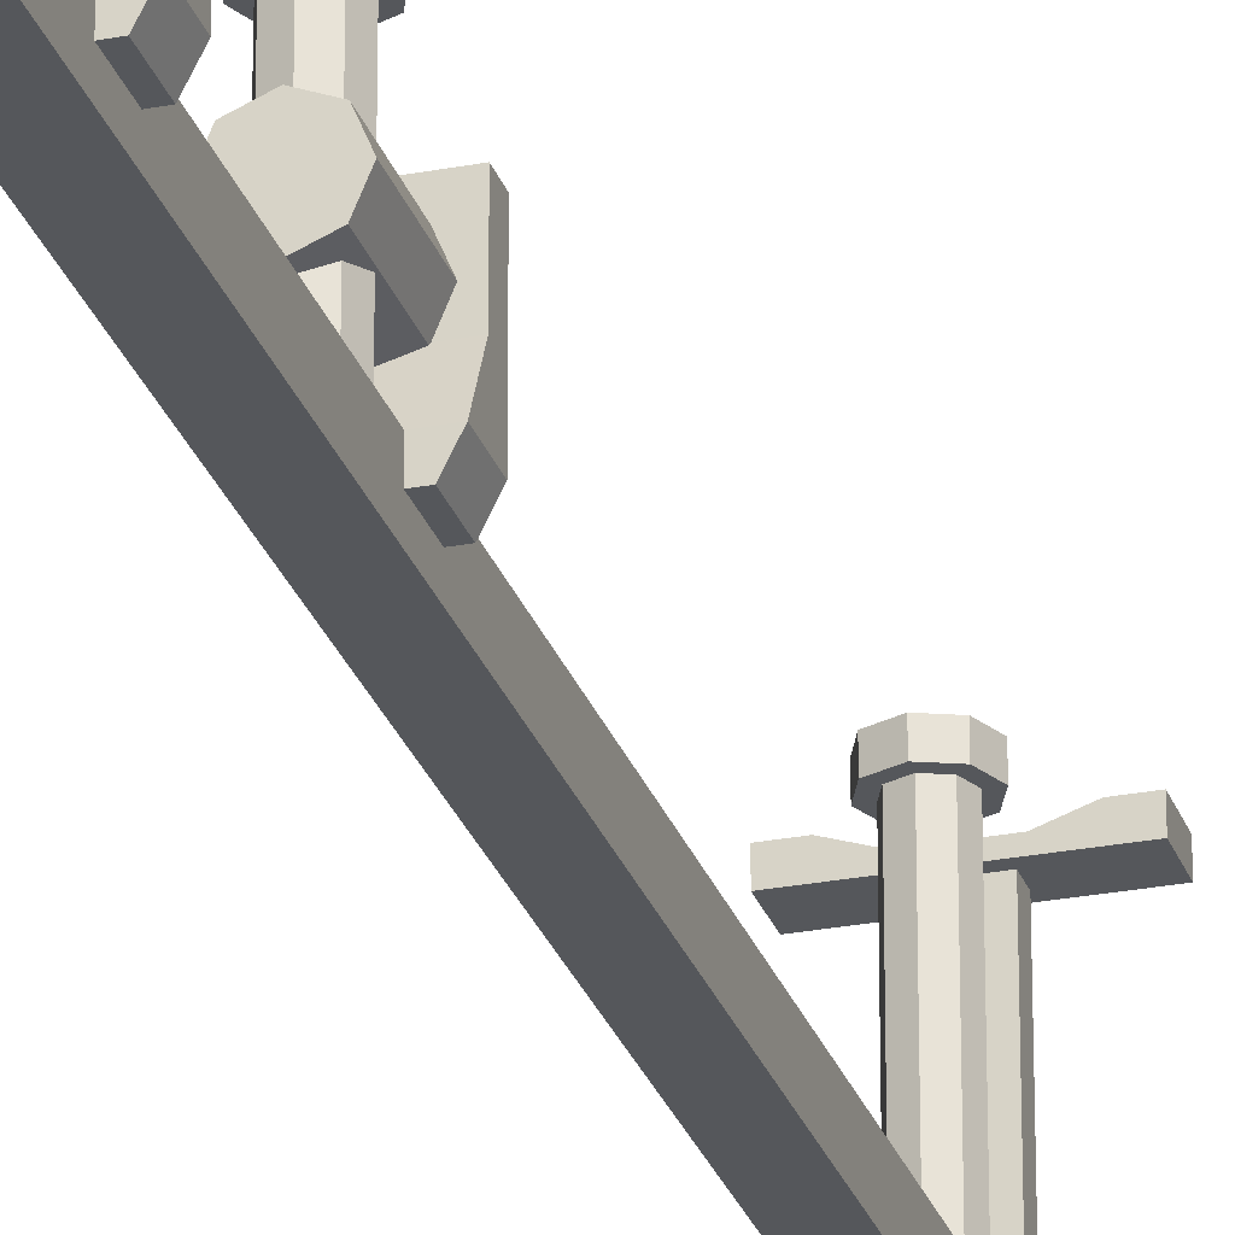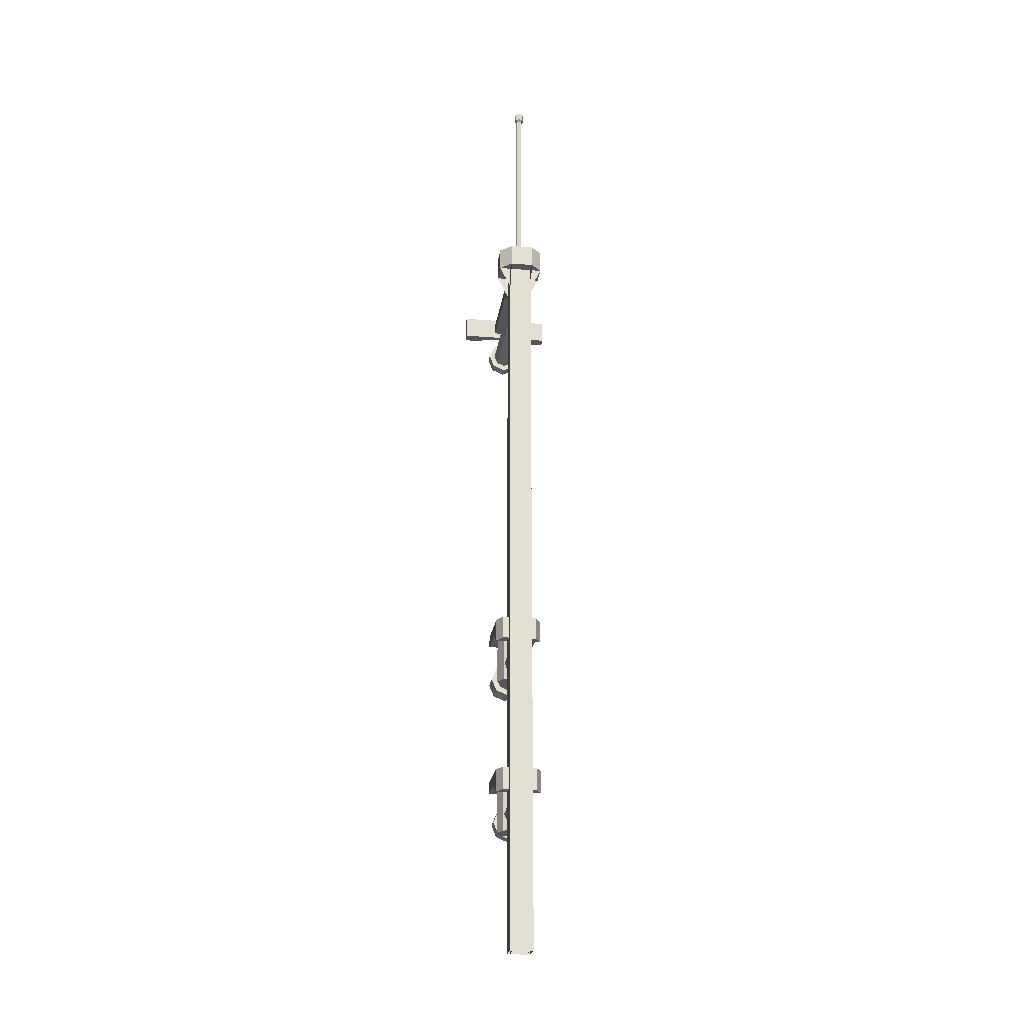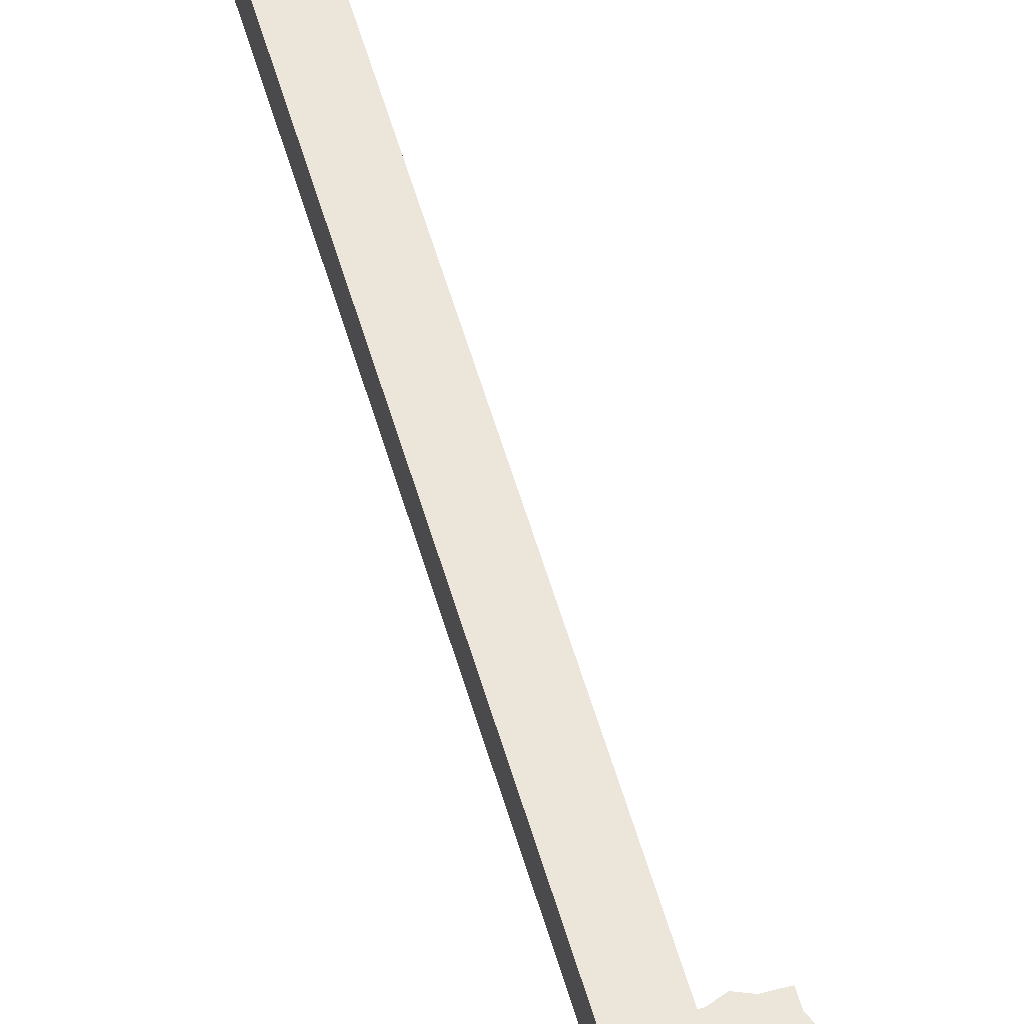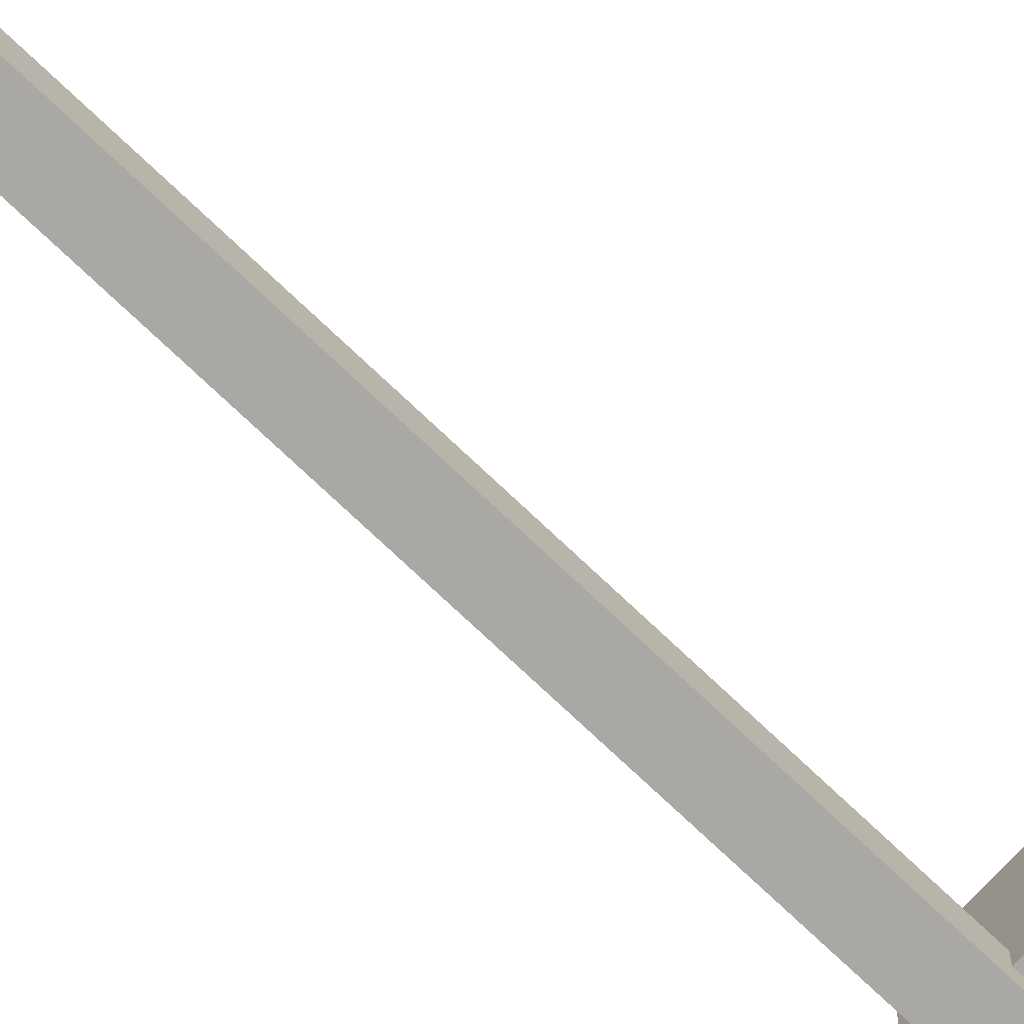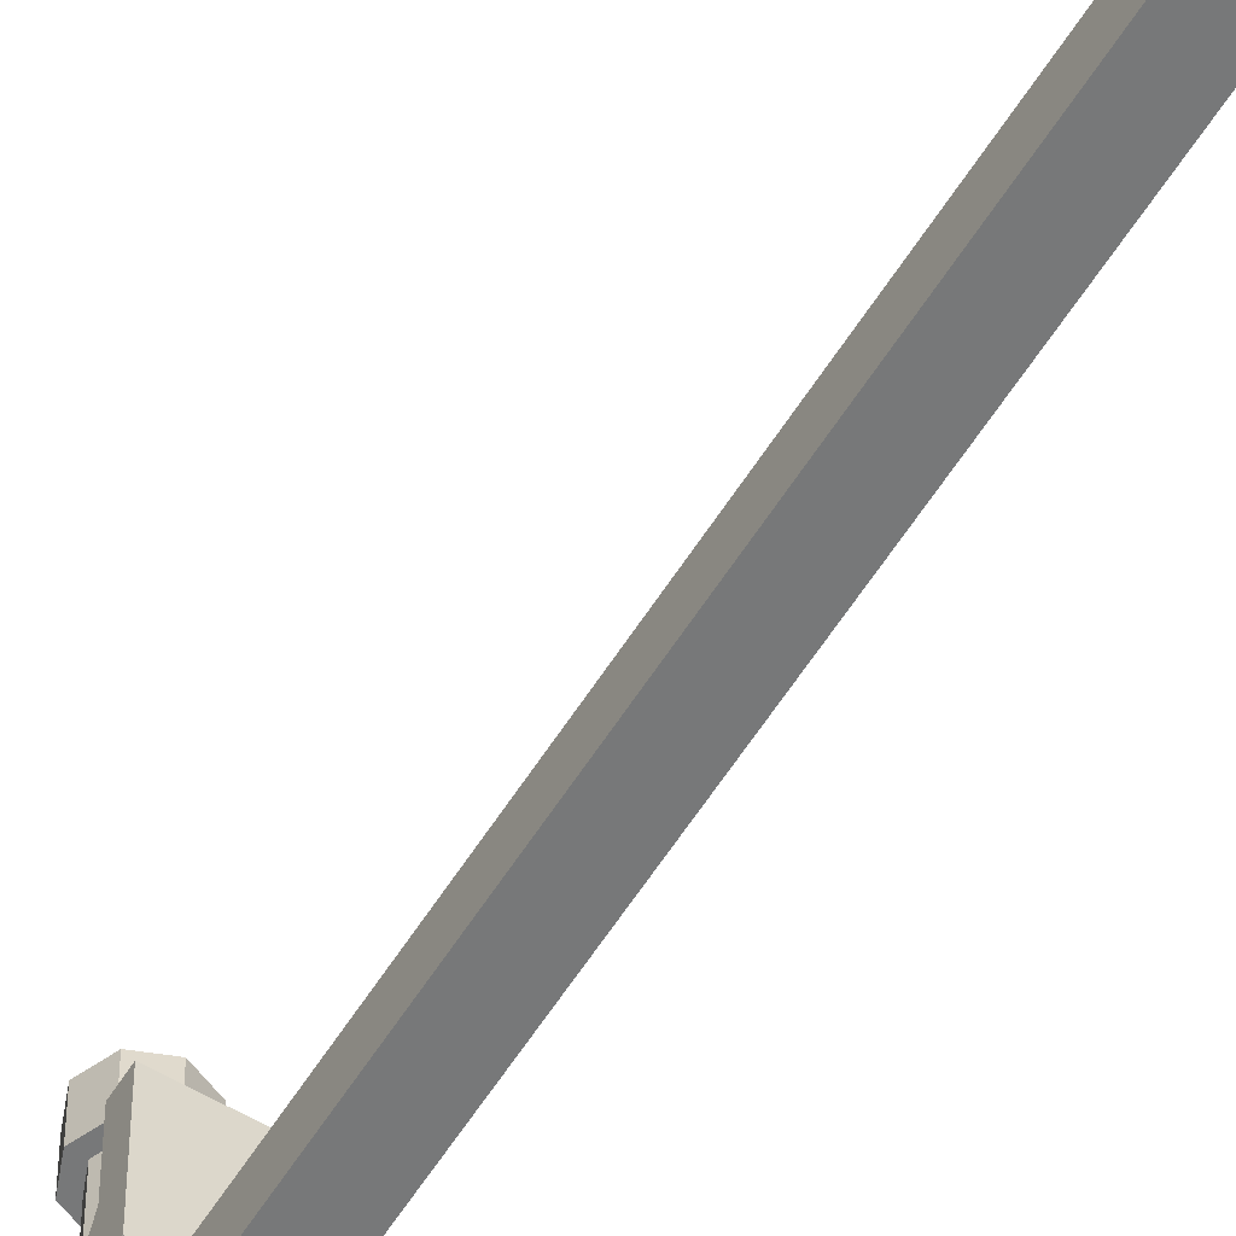
<metadata>
{"format":"obj","ext":"obj","renderer":"f3d","projection":"perspective","resolution":1024,"background":"white","views":[{"elev":-26.8,"azim":16.7,"up":"+Z"},{"elev":-22.8,"azim":172.0,"up":"+Y"},{"elev":56.4,"azim":-16.0,"up":"+Z"},{"elev":-75.2,"azim":-133.4,"up":"+Z"},{"elev":-57.3,"azim":148.5,"up":"+Z"}]}
</metadata>
<code>
o Cube.005_Cube.006
v -0.5 38 -1.75
v 0.5 38 -1.75
v -0.5 37.5 -5.5
v 0.5 37.5 -5.5
v -0.5 37.5 -1.75
v 0.5 37.5 -1.75
v -0.5303 36.78 -1.5
v 0 37 -1.5
v 0 36.75 -1.5
v 1e-06 36.75 -6.5
v -0.3536 36.6 -1.5
v -0.3536 36.6 -6.5
v -0.5 36.25 -1.5
v -0.5 36.25 -6.5
v -0.3536 35.9 -1.5
v -0.3536 35.9 -6.5
v 0 35.75 -1.5
v 1e-06 35.75 -6.5
v 0.3536 35.9 -1.5
v 0.3536 35.9 -6.5
v 0.5 36.25 -1.5
v 0.5 36.25 -6.5
v 0.3536 36.6 -1.5
v 0.3536 36.6 -6.5
v -0.75 36.25 -1.5
v -0.5303 35.72 -1.5
v 0 35.5 -1.5
v 0.5303 35.72 -1.5
v 0.75 36.25 -1.5
v 0.5303 36.78 -1.5
v 0.5303 36.78 -1
v 0 37 -1
v 0.75 36.25 -1
v 0.5303 35.72 -1
v 0 35.5 -1
v -0.5303 35.72 -1
v -0.75 36.25 -1
v -0.5303 36.78 -1
v -0.5303 18.78 -3
v 0 19 -3
v 0 18.75 -3
v 1e-06 18.75 -6.5
v -0.3536 18.6 -3
v -0.3536 18.6 -6.5
v -0.5 18.25 -3
v -0.5 18.25 -6.5
v -0.3536 17.9 -3
v -0.3536 17.9 -6.5
v 0 17.75 -3
v 1e-06 17.75 -6.5
v 0.3536 17.9 -3
v 0.3536 17.9 -6.5
v 0.5 18.25 -3
v 0.5 18.25 -6.5
v 0.3536 18.6 -3
v 0.3536 18.6 -6.5
v -0.75 18.25 -3
v -0.5303 17.72 -3
v 0 17.5 -3
v 0.5303 17.72 -3
v 0.75 18.25 -3
v 0.5303 18.78 -3
v 0.5303 18.78 -2
v 0 19 -2
v 0.75 18.25 -2
v 0.5303 17.72 -2
v 0 17.5 -2
v -0.5303 17.72 -2
v -0.75 18.25 -2
v -0.5303 18.78 -2
v -0.5303 11.78 -3.75
v 0 12 -3.75
v 0 11.75 -3.75
v 1e-06 11.75 -6.5
v -0.3536 11.6 -3.75
v -0.3536 11.6 -6.5
v -0.5 11.25 -3.75
v -0.5 11.25 -6.5
v -0.3536 10.9 -3.75
v -0.3536 10.9 -6.5
v 0 10.75 -3.75
v 1e-06 10.75 -6.5
v 0.3536 10.9 -3.75
v 0.3536 10.9 -6.5
v 0.5 11.25 -3.75
v 0.5 11.25 -6.5
v 0.3536 11.6 -3.75
v 0.3536 11.6 -6.5
v -0.75 11.25 -3.75
v -0.5303 10.72 -3.75
v 0 10.5 -3.75
v 0.5303 10.72 -3.75
v 0.75 11.25 -3.75
v 0.5303 11.78 -3.75
v 0.5303 11.78 -3.1
v 0 12 -3.1
v 0.75 11.25 -3.1
v 0.5303 10.72 -3.1
v 0 10.5 -3.1
v -0.5303 10.72 -3.1
v -0.75 11.25 -3.1
v -0.5303 11.78 -3.1
v -0.5 5 -6.5
v -0.5 37 -6.5
v -0.5 5 -7.5
v -0.5 37 -7.5
v 0.5 5 -6.5
v 0.5 37 -6.5
v 0.5 5 -7.5
v 0.5 37 -7.5
v -0.375 5 -6.625
v -0.375 38 -6.625
v -0.375 5 -7.375
v -0.375 38 -7.375
v 0.375 5 -6.625
v 0.375 38 -6.625
v 0.375 5 -7.375
v 0.375 38 -7.375
v -1 38 -6.5
v -1 38 -7.5
v 1 38 -6.5
v 1 38 -7.5
v 0.5 38 -6
v -0.5 38 -6
v 0.5 38 -8
v -0.5 38 -8
v -1 39 -6.5
v -1 39 -7.5
v 1 39 -6.5
v 1 39 -7.5
v 0.5 39 -6
v -0.5 39 -6
v 0.5 39 -8
v -0.5 39 -8
v -0.5 38 -6.5
v -0.5 38 -7.5
v 0.5 38 -6.5
v 0.5 38 -7.5
v -1.4 38.25 -1.25
v -1.4 37.25 -1.25
v 1.4 38.25 -1.25
v 1.4 37.25 -1.25
v 0.6667 37.25 -1.5
v -0.6667 37.25 -1.5
v 0.6667 38.25 -1.5
v -0.6667 38.25 -1.5
v 2 38.25 -1.75
v 2 37.25 -1.75
v 2 38.25 -1.25
v 2 37.25 -1.25
v -2 38.25 -1.75
v -2 37.25 -1.75
v -2 38.25 -1.25
v -2 37.25 -1.25
v -1 19 -6.5
v 1 19 -6.5
v -1 20 -6.5
v 1 20 -6.5
v -1 19.5 -4
v 1 19.5 -4
v -1 20 -4
v 1 20 -4
v -1 19.5 -5.5
v 1 19.5 -5.5
v -1 12 -6.5
v 1 12 -6.5
v -1 13 -6.5
v 1 13 -6.5
v -1 12.5 -4
v 1 12.5 -4
v -1 13 -4
v 1 13 -4
v -1 12.5 -5.5
v 1 12.5 -5.5
v -0 10.5 -5.75
v -0 12.5 -5.75
v 0.5303 10.5 -5.53
v 0.5303 12.5 -5.53
v 0.75 10.5 -5
v 0.75 12.5 -5
v 0.5303 10.5 -4.47
v 0.5303 12.5 -4.47
v -0 10.5 -4.25
v -0 12.5 -4.25
v -0.5303 10.5 -4.47
v -0.5303 12.5 -4.47
v -0.75 10.5 -5
v -0.75 12.5 -5
v -0.5303 10.5 -5.53
v -0.5303 12.5 -5.53
v -0 17.5 -5.75
v -0 19.5 -5.75
v 0.5303 17.5 -5.53
v 0.5303 19.5 -5.53
v 0.75 17.5 -5
v 0.75 19.5 -5
v 0.5303 17.5 -4.47
v 0.5303 19.5 -4.47
v -0 17.5 -4.25
v -0 19.5 -4.25
v -0.5303 17.5 -4.47
v -0.5303 19.5 -4.47
v -0.75 17.5 -5
v -0.75 19.5 -5
v -0.5303 17.5 -5.53
v -0.5303 19.5 -5.53
v 0.75 19 -7
v -0.75 19 -7
v -0.75 20 -7
v 0.75 20 -7
v 0.75 12 -7
v -0.75 12 -7
v -0.75 13 -7
v 0.75 13 -7
v 0 39 -7.125
v 0 47 -7.125
v 0.08839 39 -7.088
v 0.08839 47 -7.088
v 0.125 39 -7
v 0.125 47 -7
v 0.08839 39 -6.912
v 0.08839 47 -6.912
v -0 39 -6.875
v -0 47 -6.875
v -0.08839 39 -6.912
v -0.08839 47 -6.912
v -0.125 39 -7
v -0.125 47 -7
v -0.08839 39 -7.088
v -0.08839 47 -7.088
v 0.1547 47.1 -7.155
v 0 47.1 -7.219
v 0.2188 47.1 -7
v 0.1547 47.1 -6.845
v -0 47.1 -6.781
v -0.1547 47.1 -6.845
v -0.2188 47.1 -7
v -0.1547 47.1 -7.155
v 0.1547 47.4 -7.155
v 0 47.4 -7.219
v 0.2188 47.4 -7
v 0.1547 47.4 -6.845
v -0 47.4 -6.781
v -0.1547 47.4 -6.845
v -0.2188 47.4 -7
v -0.1547 47.4 -7.155
v 0.08839 47.5 -7.088
v 0 47.5 -7.125
v 0.125 47.5 -7
v 0.08839 47.5 -6.912
v -0 47.5 -6.875
v -0.08839 47.5 -6.912
v -0.125 47.5 -7
v -0.08839 47.5 -7.088
f 124 104 3
f 4 6 5
f 151 147 148
f 3 104 108
f 2 123 124
f 25 37 38
f 23 30 29
f 10 12 11
f 30 31 33
f 15 26 25
f 12 14 13
f 8 32 31
f 23 9 8
f 14 16 15
f 26 36 37
f 19 21 29
f 16 18 17
f 27 35 36
f 11 13 25
f 18 20 19
f 37 35 33
f 11 7 8
f 20 22 21
f 7 38 32
f 24 10 9
f 22 24 23
f 29 33 34
f 15 17 27
f 19 28 27
f 28 34 35
f 57 69 70
f 55 62 61
f 42 44 43
f 62 63 65
f 47 58 57
f 44 46 45
f 40 64 63
f 55 41 40
f 46 48 47
f 58 68 69
f 51 53 61
f 48 50 49
f 58 59 67
f 43 45 57
f 50 52 51
f 69 67 64
f 43 39 40
f 52 54 53
f 39 70 64
f 56 42 41
f 54 56 55
f 61 65 66
f 47 49 59
f 51 60 59
f 59 60 66
f 89 101 102
f 87 94 93
f 74 76 75
f 94 95 97
f 79 90 89
f 76 78 77
f 72 96 95
f 87 73 72
f 78 80 79
f 90 100 101
f 83 85 93
f 80 82 81
f 91 99 100
f 75 77 89
f 82 84 83
f 101 99 97
f 75 71 72
f 84 86 85
f 71 102 96
f 88 74 73
f 86 88 87
f 93 97 98
f 79 81 91
f 83 92 91
f 92 98 99
f 106 105 103
f 110 109 105
f 108 107 109
f 104 103 107
f 114 113 111
f 118 117 113
f 116 115 117
f 112 111 115
f 126 134 133
f 122 130 129
f 130 122 125
f 123 131 132
f 119 127 128
f 126 120 128
f 131 123 121
f 127 119 124
f 129 134 128
f 104 135 136
f 106 136 138
f 110 138 137
f 125 138 110
f 126 136 106
f 136 120 106
f 135 119 104
f 121 137 108
f 138 122 110
f 122 138 125
f 122 121 137
f 137 121 123
f 135 124 119
f 119 120 136
f 126 136 120
f 126 125 138
f 143 142 141
f 139 153 154
f 140 144 146
f 144 143 145
f 147 149 150
f 108 137 123
f 142 150 149
f 152 154 153
f 148 143 144
f 145 147 146
f 160 162 161
f 157 161 162
f 163 164 160
f 156 164 163
f 162 160 164
f 157 163 161
f 170 172 171
f 167 171 172
f 173 174 170
f 166 174 173
f 172 170 174
f 167 173 171
f 176 178 177
f 178 180 179
f 180 182 181
f 182 184 183
f 184 186 185
f 186 188 187
f 192 194 193
f 190 176 175
f 188 190 189
f 181 185 177
f 194 196 195
f 196 198 197
f 198 200 199
f 200 202 201
f 202 204 203
f 206 192 191
f 204 206 205
f 197 201 193
f 157 209 208
f 158 210 209
f 208 209 210
f 212 213 214
f 166 211 214
f 165 212 211
f 156 207 210
f 155 208 207
f 168 214 213
f 167 213 212
f 216 218 217
f 218 220 219
f 220 222 221
f 222 224 223
f 224 226 225
f 226 228 227
f 138 137 135
f 230 216 215
f 228 230 229
f 123 124 135
f 231 239 241
f 220 233 234
f 234 235 224
f 224 235 236
f 236 237 228
f 231 233 220
f 216 232 231
f 238 232 216
f 228 237 238
f 246 254 248
f 237 245 246
f 235 243 244
f 233 241 242
f 232 240 239
f 238 246 240
f 236 244 245
f 234 242 243
f 253 251 248
f 244 252 253
f 242 250 251
f 239 247 249
f 246 245 253
f 243 251 252
f 242 241 249
f 239 240 248
f 5 1 3
f 124 135 104
f 3 1 124
f 3 4 5
f 152 151 148
f 4 3 108
f 1 2 124
f 7 25 38
f 21 23 29
f 9 10 11
f 29 30 33
f 13 15 25
f 11 12 13
f 30 8 31
f 30 23 8
f 13 14 15
f 25 26 37
f 28 19 29
f 15 16 17
f 26 27 36
f 7 11 25
f 17 18 19
f 33 31 32
f 32 38 37
f 37 36 35
f 35 34 33
f 33 32 37
f 9 11 8
f 19 20 21
f 8 7 32
f 23 24 9
f 21 22 23
f 28 29 34
f 26 15 27
f 17 19 27
f 27 28 35
f 39 57 70
f 53 55 61
f 41 42 43
f 61 62 65
f 45 47 57
f 43 44 45
f 62 40 63
f 62 55 40
f 45 46 47
f 57 58 69
f 60 51 61
f 47 48 49
f 68 58 67
f 39 43 57
f 49 50 51
f 65 63 64
f 64 70 69
f 69 68 67
f 67 66 65
f 65 64 67
f 41 43 40
f 51 52 53
f 40 39 64
f 55 56 41
f 53 54 55
f 60 61 66
f 58 47 59
f 49 51 59
f 67 59 66
f 71 89 102
f 85 87 93
f 73 74 75
f 93 94 97
f 77 79 89
f 75 76 77
f 94 72 95
f 94 87 72
f 77 78 79
f 89 90 101
f 92 83 93
f 79 80 81
f 90 91 100
f 71 75 89
f 81 82 83
f 97 95 96
f 96 102 101
f 101 100 99
f 99 98 97
f 97 96 101
f 73 75 72
f 83 84 85
f 72 71 96
f 87 88 73
f 85 86 87
f 92 93 98
f 90 79 91
f 81 83 91
f 91 92 99
f 104 106 103
f 106 110 105
f 110 108 109
f 108 104 107
f 112 114 111
f 114 118 113
f 118 116 117
f 116 112 115
f 125 126 133
f 121 122 129
f 133 130 125
f 124 123 132
f 120 119 128
f 134 126 128
f 129 131 121
f 132 127 124
f 128 127 132
f 132 131 128
f 129 130 133
f 133 134 129
f 128 131 129
f 106 104 136
f 110 106 138
f 108 110 137
f 138 122 137
f 135 119 136
f 136 126 138
f 145 143 141
f 140 139 154
f 139 140 146
f 146 144 145
f 148 147 150
f 123 2 4
f 4 108 123
f 2 6 4
f 141 142 149
f 151 152 153
f 144 140 152
f 148 150 142
f 140 154 152
f 148 142 143
f 144 152 148
f 153 139 151
f 145 141 147
f 151 139 146
f 141 149 147
f 151 146 147
f 159 160 161
f 158 157 162
f 159 163 160
f 155 156 163
f 158 162 164
f 164 156 158
f 157 155 163
f 159 161 163
f 169 170 171
f 168 167 172
f 169 173 170
f 165 166 173
f 168 172 174
f 174 166 168
f 167 165 173
f 169 171 173
f 175 176 177
f 177 178 179
f 179 180 181
f 181 182 183
f 183 184 185
f 185 186 187
f 191 192 193
f 189 190 175
f 187 188 189
f 189 175 177
f 177 179 181
f 181 183 185
f 185 187 189
f 189 177 185
f 193 194 195
f 195 196 197
f 197 198 199
f 199 200 201
f 201 202 203
f 205 206 191
f 203 204 205
f 205 191 193
f 193 195 197
f 197 199 201
f 201 203 205
f 205 193 201
f 155 157 208
f 157 158 209
f 207 208 210
f 211 212 214
f 168 166 214
f 166 165 211
f 158 156 210
f 156 155 207
f 167 168 213
f 165 167 212
f 215 216 217
f 217 218 219
f 219 220 221
f 221 222 223
f 223 224 225
f 225 226 227
f 136 138 135
f 229 230 215
f 227 228 229
f 137 123 135
f 233 231 241
f 222 220 234
f 222 234 224
f 226 224 236
f 226 236 228
f 218 231 220
f 218 216 231
f 230 238 216
f 230 228 238
f 240 246 248
f 238 237 246
f 236 235 244
f 234 233 242
f 231 232 239
f 232 238 240
f 237 236 245
f 235 234 243
f 249 247 248
f 248 254 253
f 253 252 251
f 251 250 249
f 249 248 251
f 245 244 253
f 243 242 251
f 241 239 249
f 254 246 253
f 244 243 252
f 250 242 249
f 247 239 248

</code>
